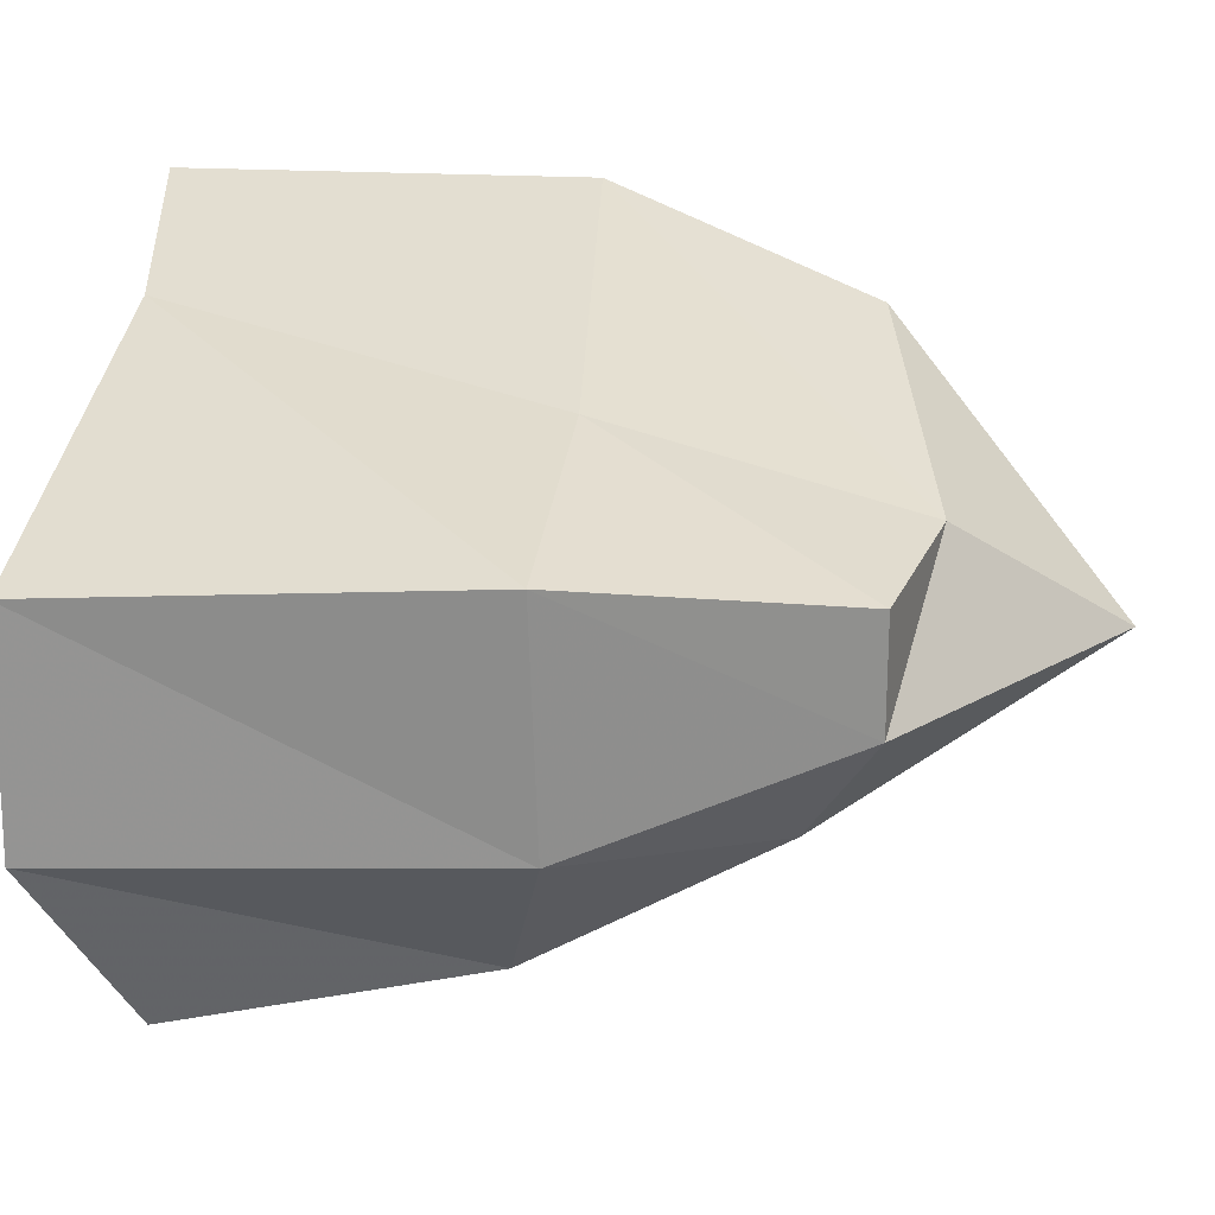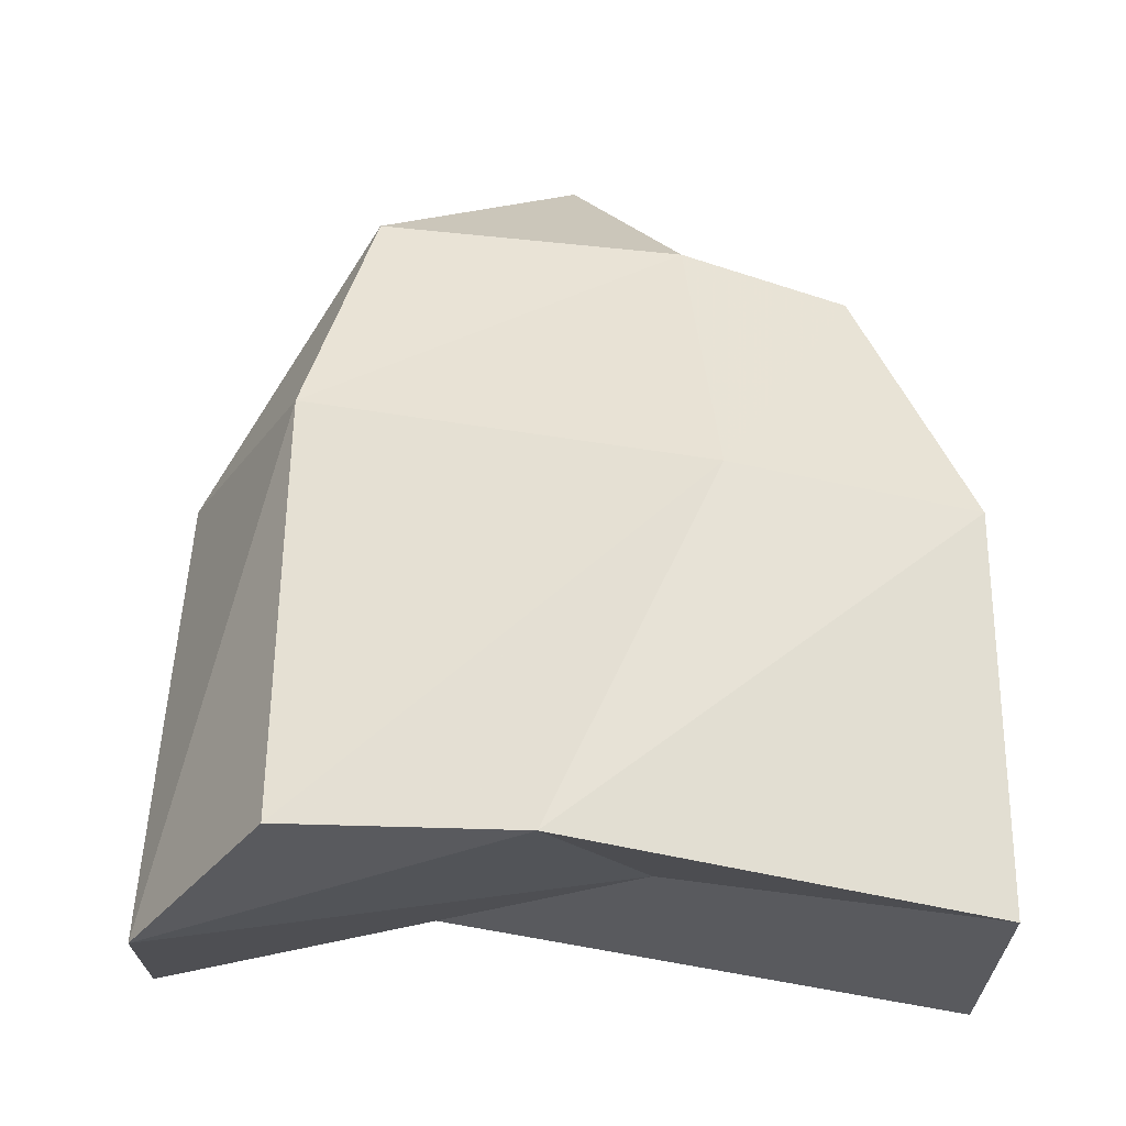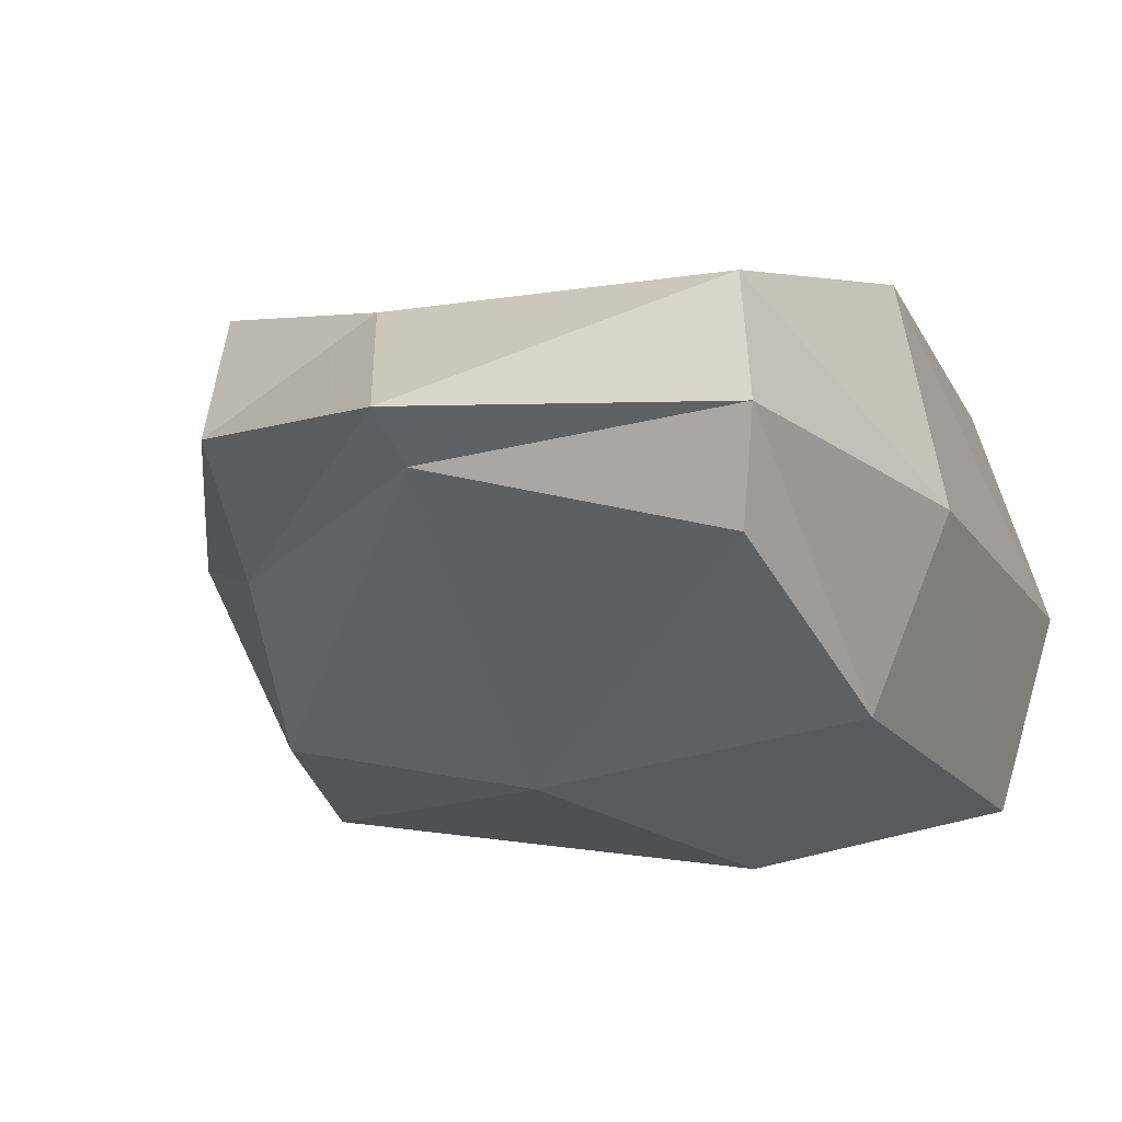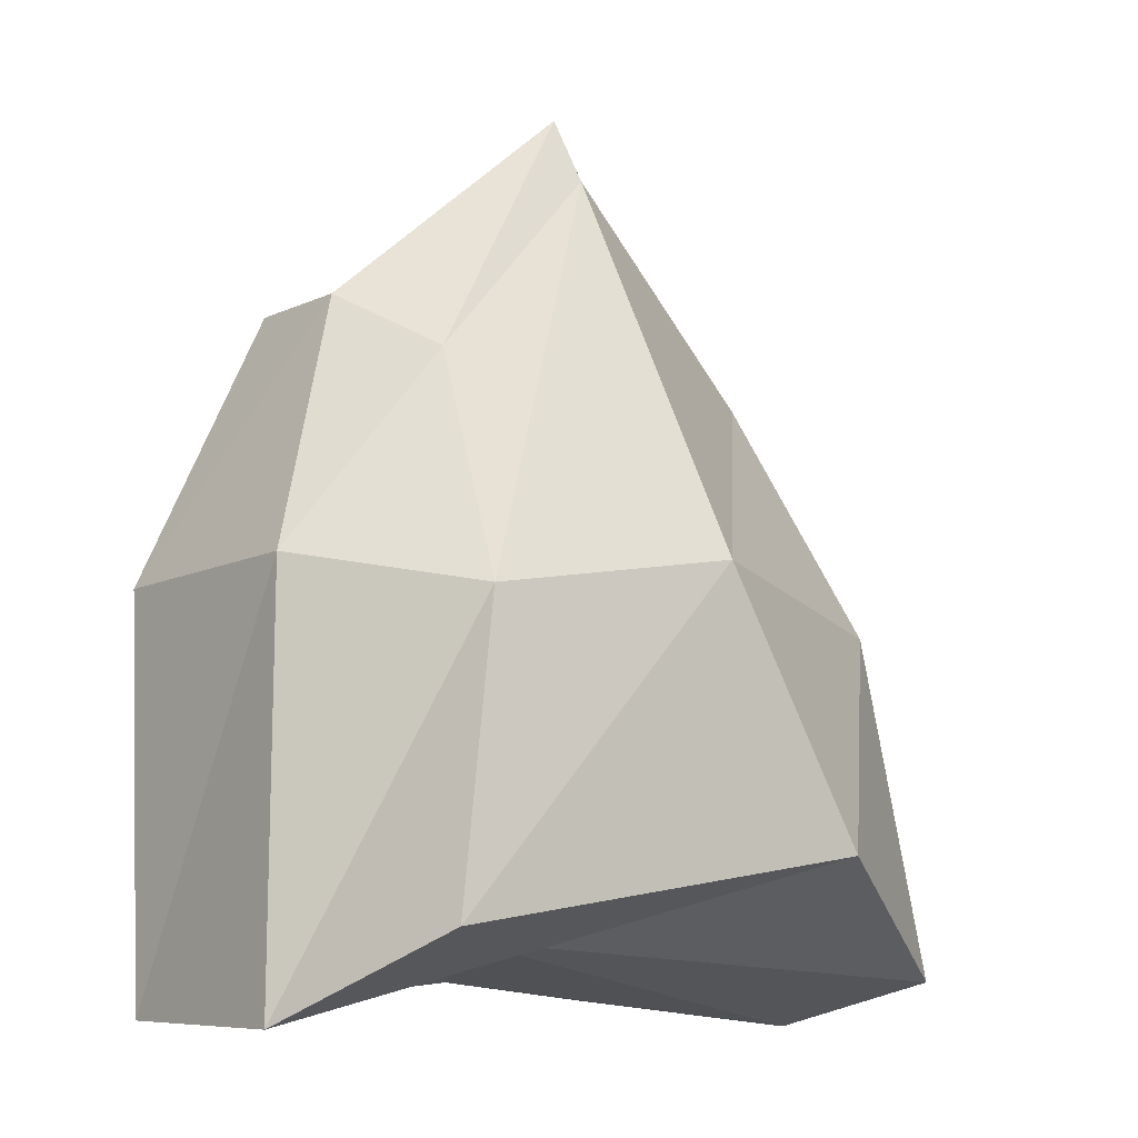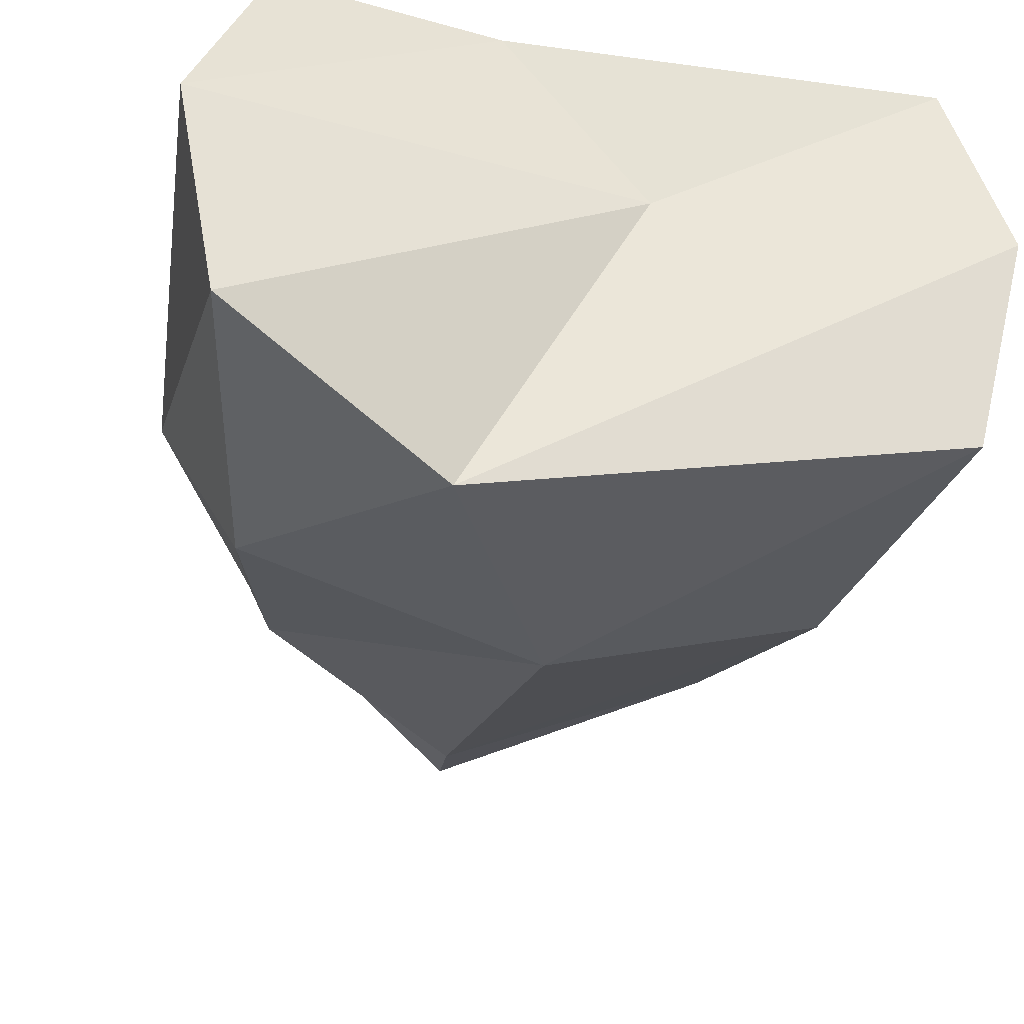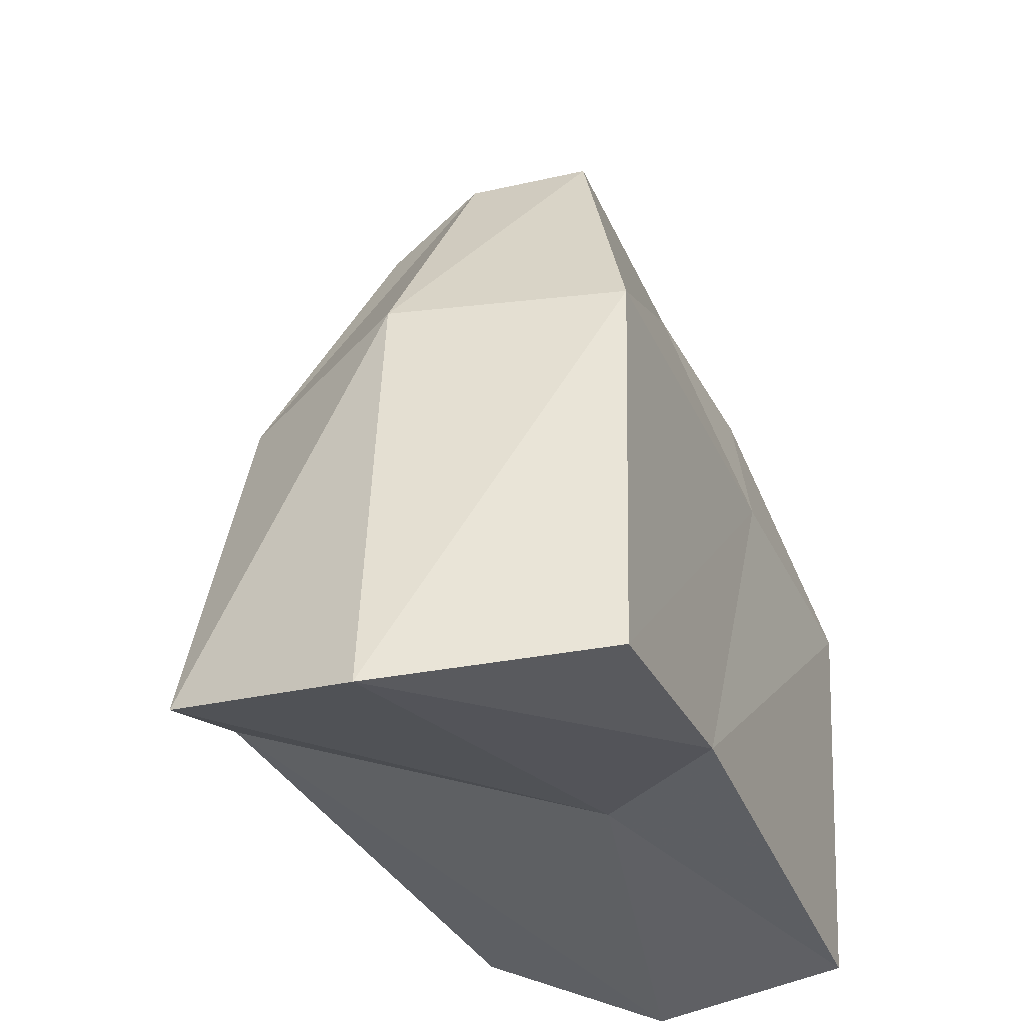
<metadata>
{"format":"obj","ext":"obj","renderer":"f3d","projection":"perspective","resolution":1024,"background":"white","views":[{"elev":36.2,"azim":-85.5,"up":"+Y"},{"elev":-30.3,"azim":163.1,"up":"+Z"},{"elev":-14.9,"azim":18.2,"up":"+Y"},{"elev":-7.8,"azim":-51.7,"up":"+Z"},{"elev":-44.2,"azim":168.2,"up":"+Y"},{"elev":-36.6,"azim":112.5,"up":"+Z"}]}
</metadata>
<code>
v 49.88 34.22 -26.73
v 49.17 35.52 34
v 60.53 0.3495 -30.48
v 56.26 1.051 35.48
v 49.17 35.52 34
v 36.54 24.8 73.8
v 52.79 -31.44 -22.79
v 60.53 0.3495 -30.48
v 56.26 1.051 35.48
v 60.53 0.3495 -30.48
v 49.17 35.52 34
v 56.26 1.051 35.48
v 38.12 6.712 74.16
v 34.78 -8.446 66.83
v 43.39 -26.27 29.98
v 52.79 -31.44 -22.79
v 56.26 1.051 35.48
v 43.39 -26.27 29.98
v 36.54 24.8 73.8
v 38.12 6.712 74.16
v 56.26 1.051 35.48
v 38.12 6.712 74.16
v 43.39 -26.27 29.98
v 56.26 1.051 35.48
v -49.92 36.75 33.47
v -39.17 8.937 74.47
v -35.56 25.85 74.1
v -56.56 1.716 35.12
v -49.92 36.75 33.47
v -51.27 32.9 -27.04
v -56.56 1.716 35.12
v -35.88 -9.155 65.02
v -39.17 8.937 74.47
v -56.56 1.716 35.12
v -39.17 8.937 74.47
v -49.92 36.75 33.47
v -59.25 -0.05667 -27.22
v -54.52 -28.99 -14.1
v -44.4 -25.73 29.97
v -44.4 -25.73 29.97
v -35.88 -9.155 65.02
v -56.56 1.716 35.12
v -56.56 1.716 35.12
v -51.27 32.9 -27.04
v -59.25 -0.05667 -27.22
v -59.25 -0.05667 -27.22
v -44.4 -25.73 29.97
v -56.56 1.716 35.12
v -49.92 36.75 33.47
v 15.04 34.03 -23.05
v -51.27 32.9 -27.04
v -11.27 35.26 35.96
v -49.92 36.75 33.47
v -35.56 25.85 74.1
v -11.27 35.26 35.96
v 49.88 34.22 -26.73
v 15.04 34.03 -23.05
v -11.27 35.26 35.96
v 15.04 34.03 -23.05
v -49.92 36.75 33.47
v 36.54 24.8 73.8
v 49.17 35.52 34
v -10.87 21.75 81.28
v 49.17 35.52 34
v 49.88 34.22 -26.73
v -11.27 35.26 35.96
v -35.56 25.85 74.1
v -10.87 21.75 81.28
v -11.27 35.26 35.96
v -10.87 21.75 81.28
v 49.17 35.52 34
v -11.27 35.26 35.96
v 52.79 -31.44 -22.79
v 43.39 -26.27 29.98
v 17.53 -41.46 -4.238
v -3.703 -34.88 36.57
v 43.39 -26.27 29.98
v 34.78 -8.446 66.83
v -54.52 -28.99 -14.1
v 17.53 -41.46 -4.238
v -3.703 -34.88 36.57
v -3.703 -34.88 36.57
v 17.53 -41.46 -4.238
v 43.39 -26.27 29.98
v -44.4 -25.73 29.97
v -0.01678 -5.225 97.21
v -35.88 -9.155 65.02
v -54.52 -28.99 -14.1
v -3.703 -34.88 36.57
v -44.4 -25.73 29.97
v -3.703 -34.88 36.57
v 34.78 -8.446 66.83
v -0.01678 -5.225 97.21
v -3.703 -34.88 36.57
v -0.01678 -5.225 97.21
v -44.4 -25.73 29.97
v 38.12 6.712 74.16
v -0.01678 -5.225 97.21
v 34.78 -8.446 66.83
v 36.54 24.8 73.8
v -0.7166 -0.512 107.4
v 38.12 6.712 74.16
v -35.88 -9.155 65.02
v -0.01678 -5.225 97.21
v -0.7166 -0.512 107.4
v 38.12 6.712 74.16
v -0.7166 -0.512 107.4
v -0.01678 -5.225 97.21
v -35.56 25.85 74.1
v -39.17 8.937 74.47
v -10.87 21.75 81.28
v -0.7166 -0.512 107.4
v -39.17 8.937 74.47
v -35.88 -9.155 65.02
v 36.54 24.8 73.8
v -10.87 21.75 81.28
v -0.7166 -0.512 107.4
v -0.7166 -0.512 107.4
v -10.87 21.75 81.28
v -39.17 8.937 74.47
v 15.04 34.03 -23.05
v 49.88 34.22 -26.73
v 60.53 0.3495 -30.48
v -8.447 9.778 -16.29
v 60.53 0.3495 -30.48
v 52.79 -31.44 -22.79
v -8.447 9.778 -16.29
v -51.27 32.9 -27.04
v 15.04 34.03 -23.05
v 15.04 34.03 -23.05
v 60.53 0.3495 -30.48
v -8.447 9.778 -16.29
v -59.25 -0.05667 -27.22
v 17.53 -41.46 -4.238
v -54.52 -28.99 -14.1
v -59.25 -0.05667 -27.22
v -51.27 32.9 -27.04
v -8.447 9.778 -16.29
v -8.447 9.778 -16.29
v 52.79 -31.44 -22.79
v 17.53 -41.46 -4.238
v -8.447 9.778 -16.29
v 17.53 -41.46 -4.238
v -59.25 -0.05667 -27.22
f 1 2 3
f 4 5 6
f 7 8 9
f 10 11 12
f 13 14 15
f 16 17 18
f 19 20 21
f 22 23 24
f 25 26 27
f 28 29 30
f 31 32 33
f 34 35 36
f 37 38 39
f 40 41 42
f 43 44 45
f 46 47 48
f 49 50 51
f 52 53 54
f 55 56 57
f 58 59 60
f 61 62 63
f 64 65 66
f 67 68 69
f 70 71 72
f 73 74 75
f 76 77 78
f 79 80 81
f 82 83 84
f 85 86 87
f 88 89 90
f 91 92 93
f 94 95 96
f 97 98 99
f 100 101 102
f 103 104 105
f 106 107 108
f 109 110 111
f 112 113 114
f 115 116 117
f 118 119 120
f 121 122 123
f 124 125 126
f 127 128 129
f 130 131 132
f 133 134 135
f 136 137 138
f 139 140 141
f 142 143 144

</code>
